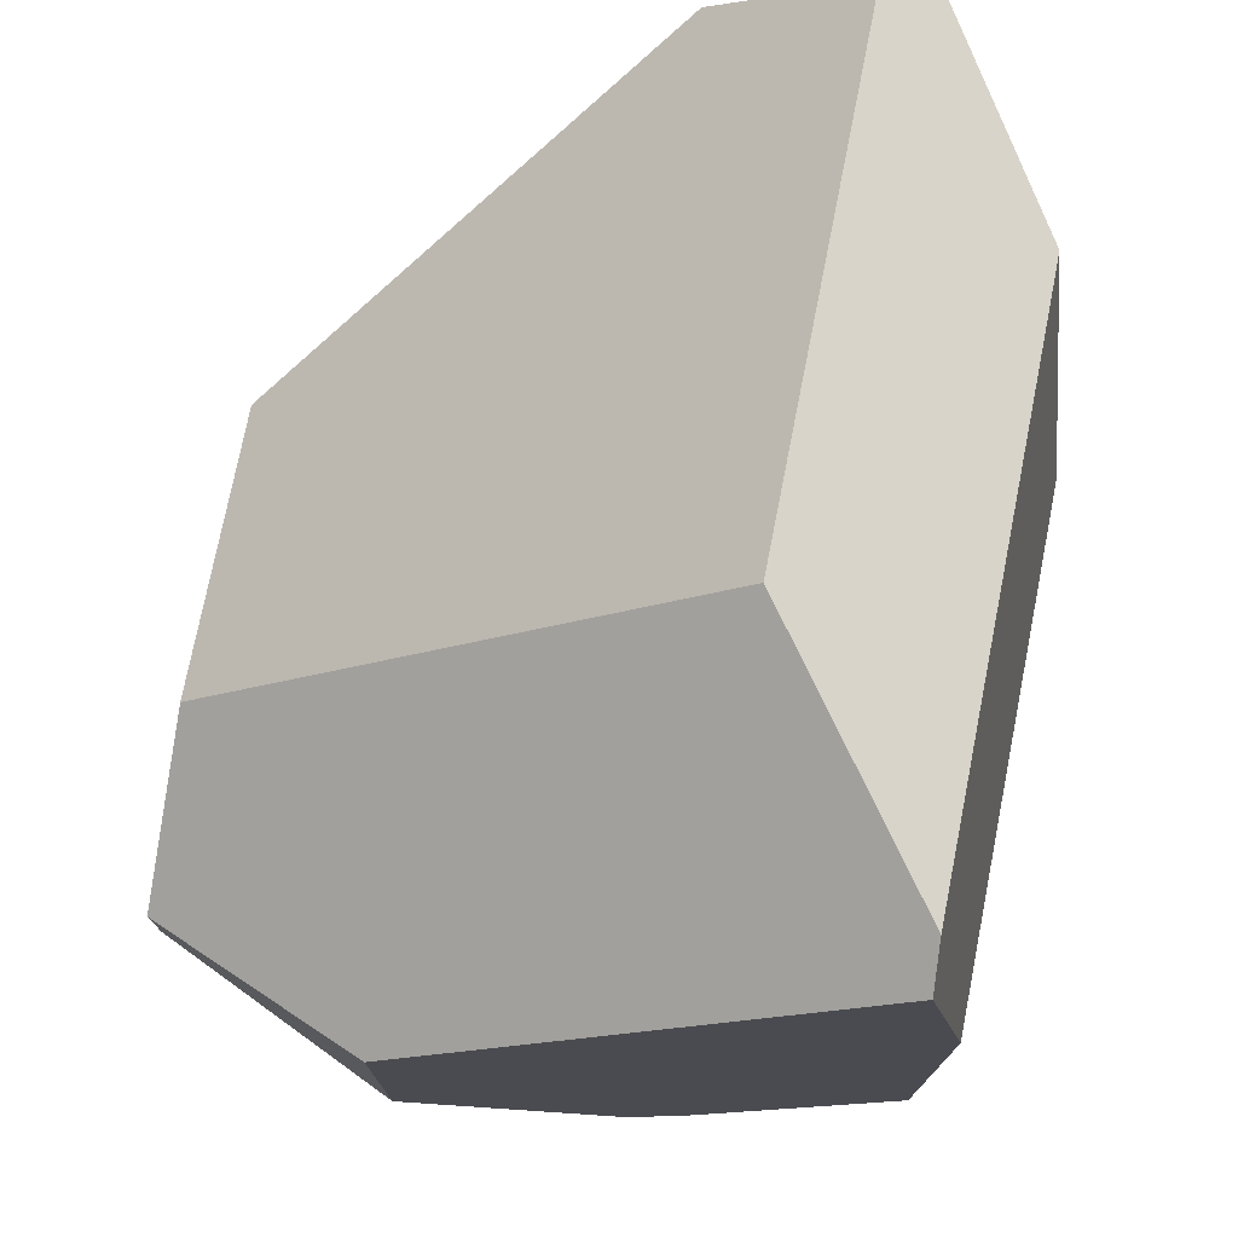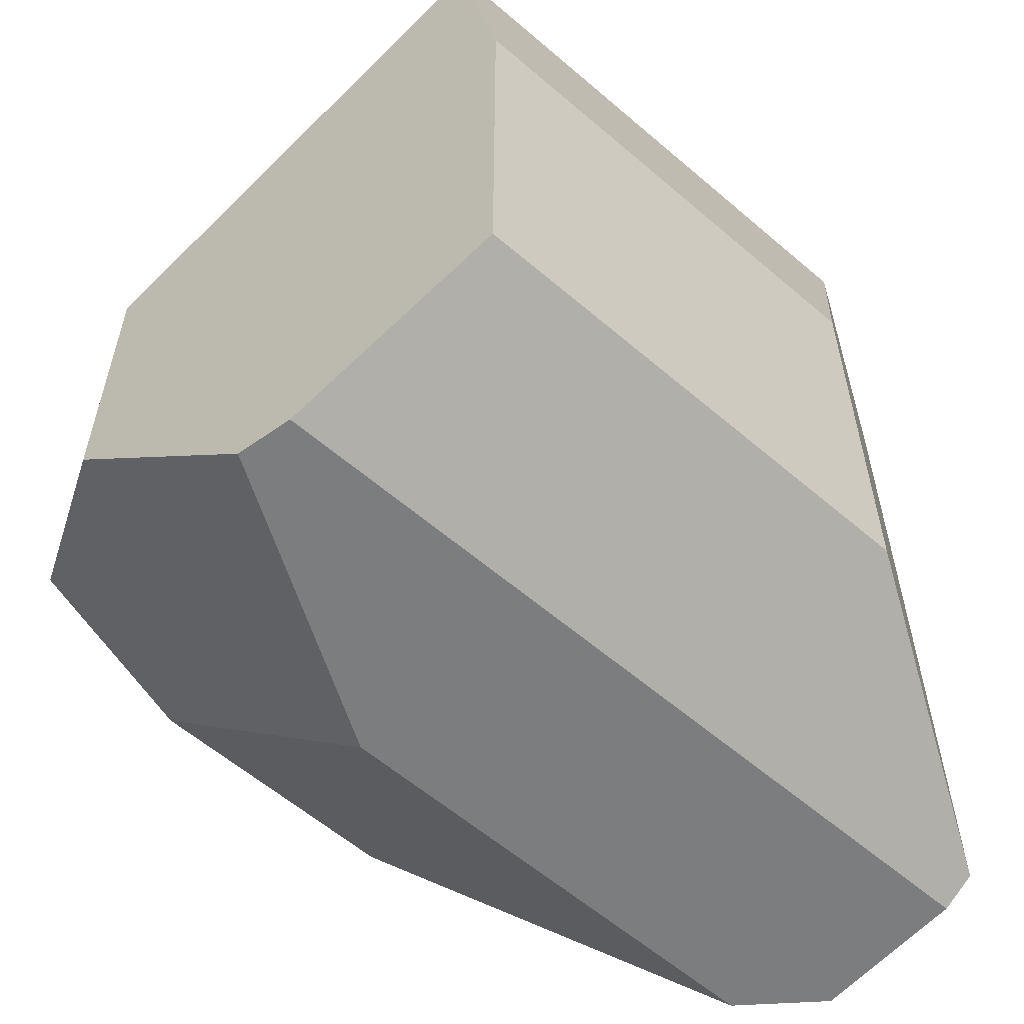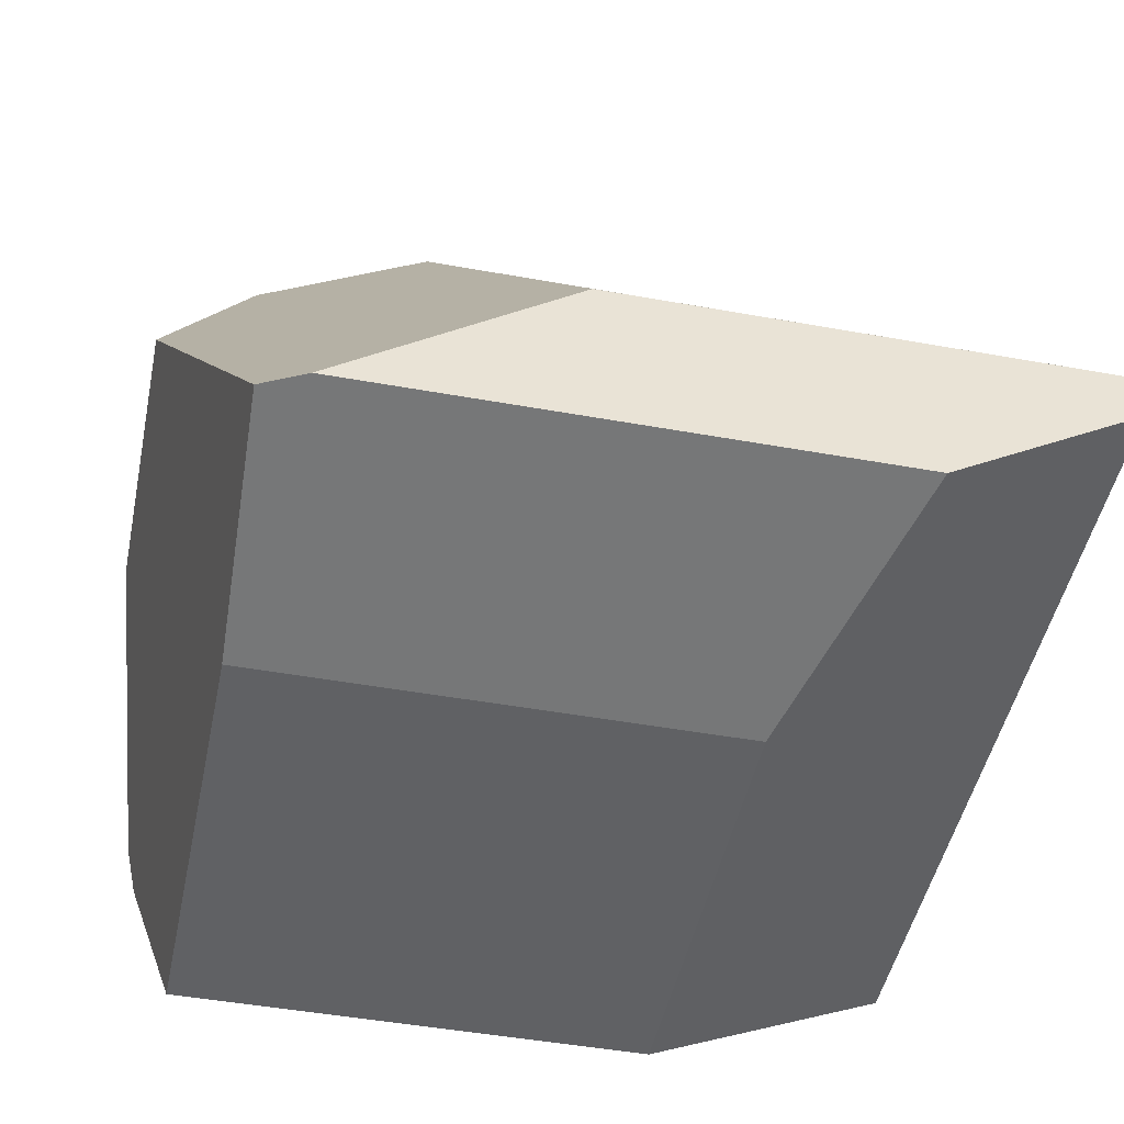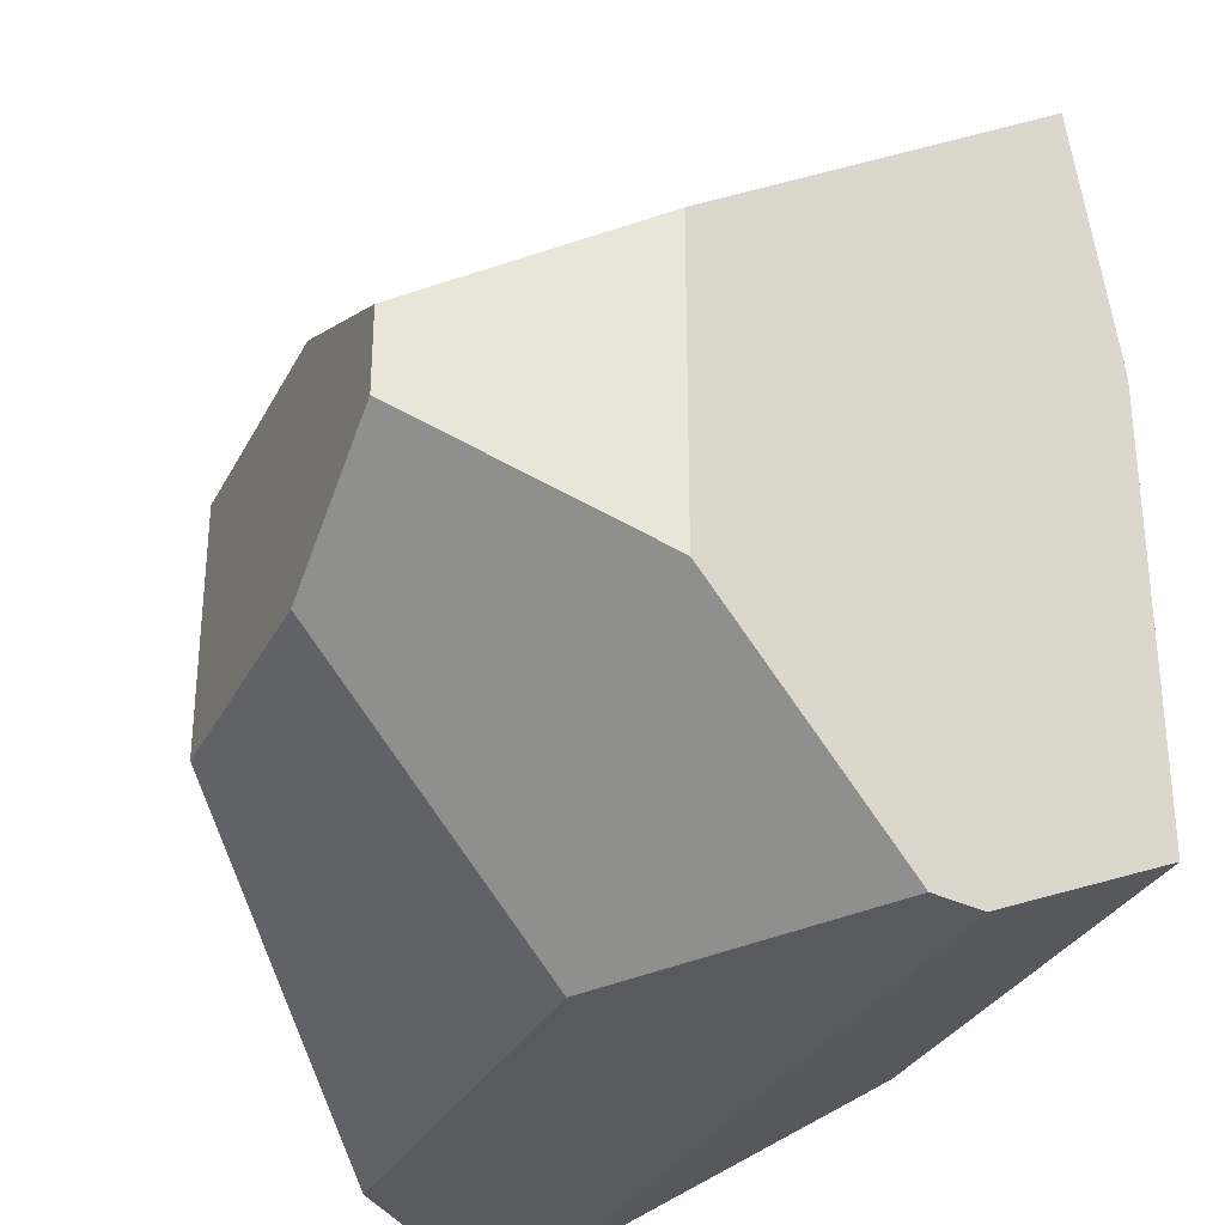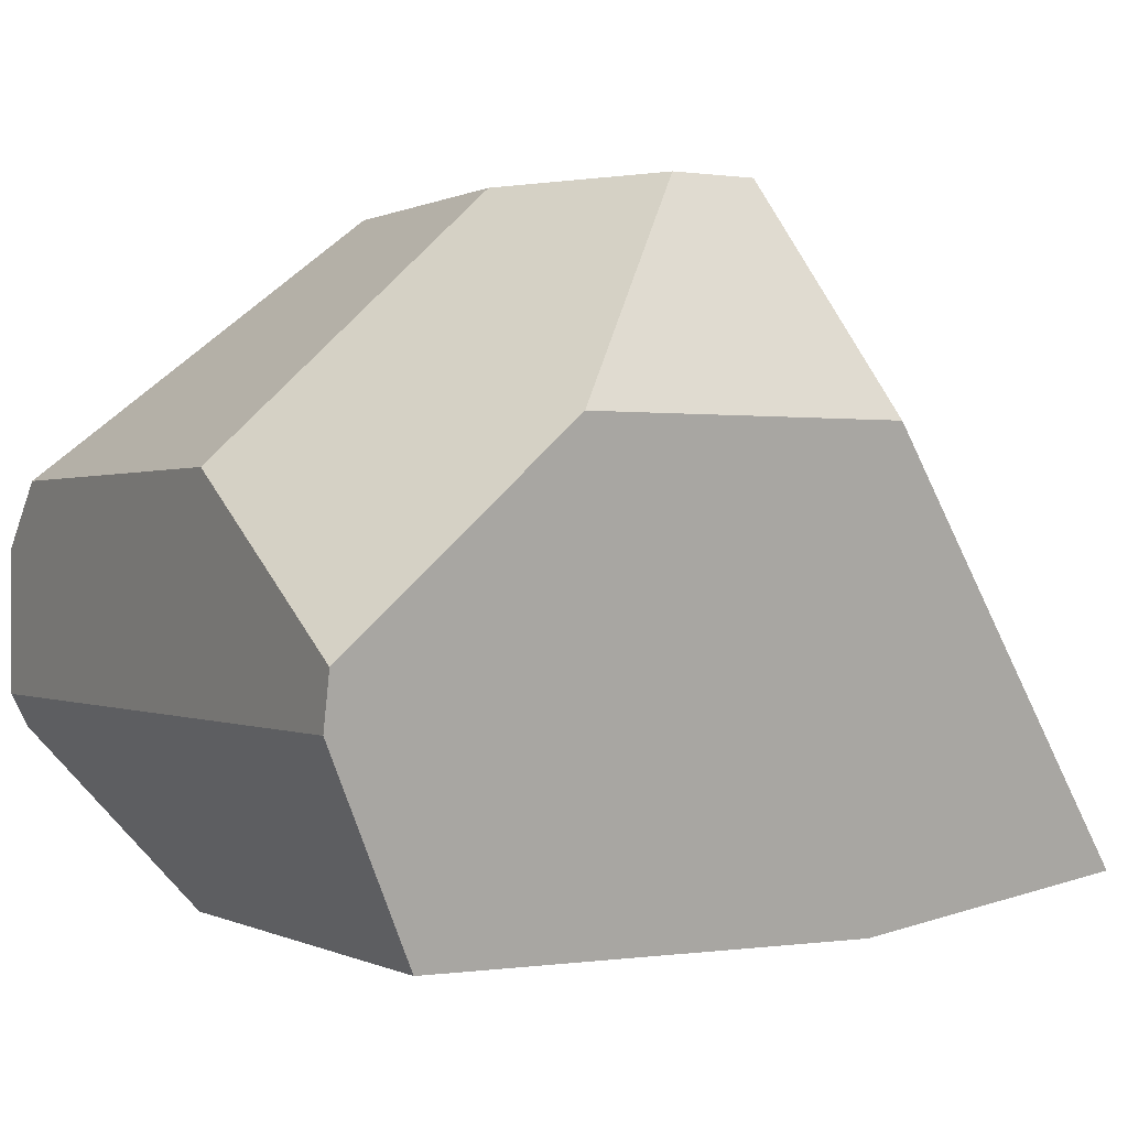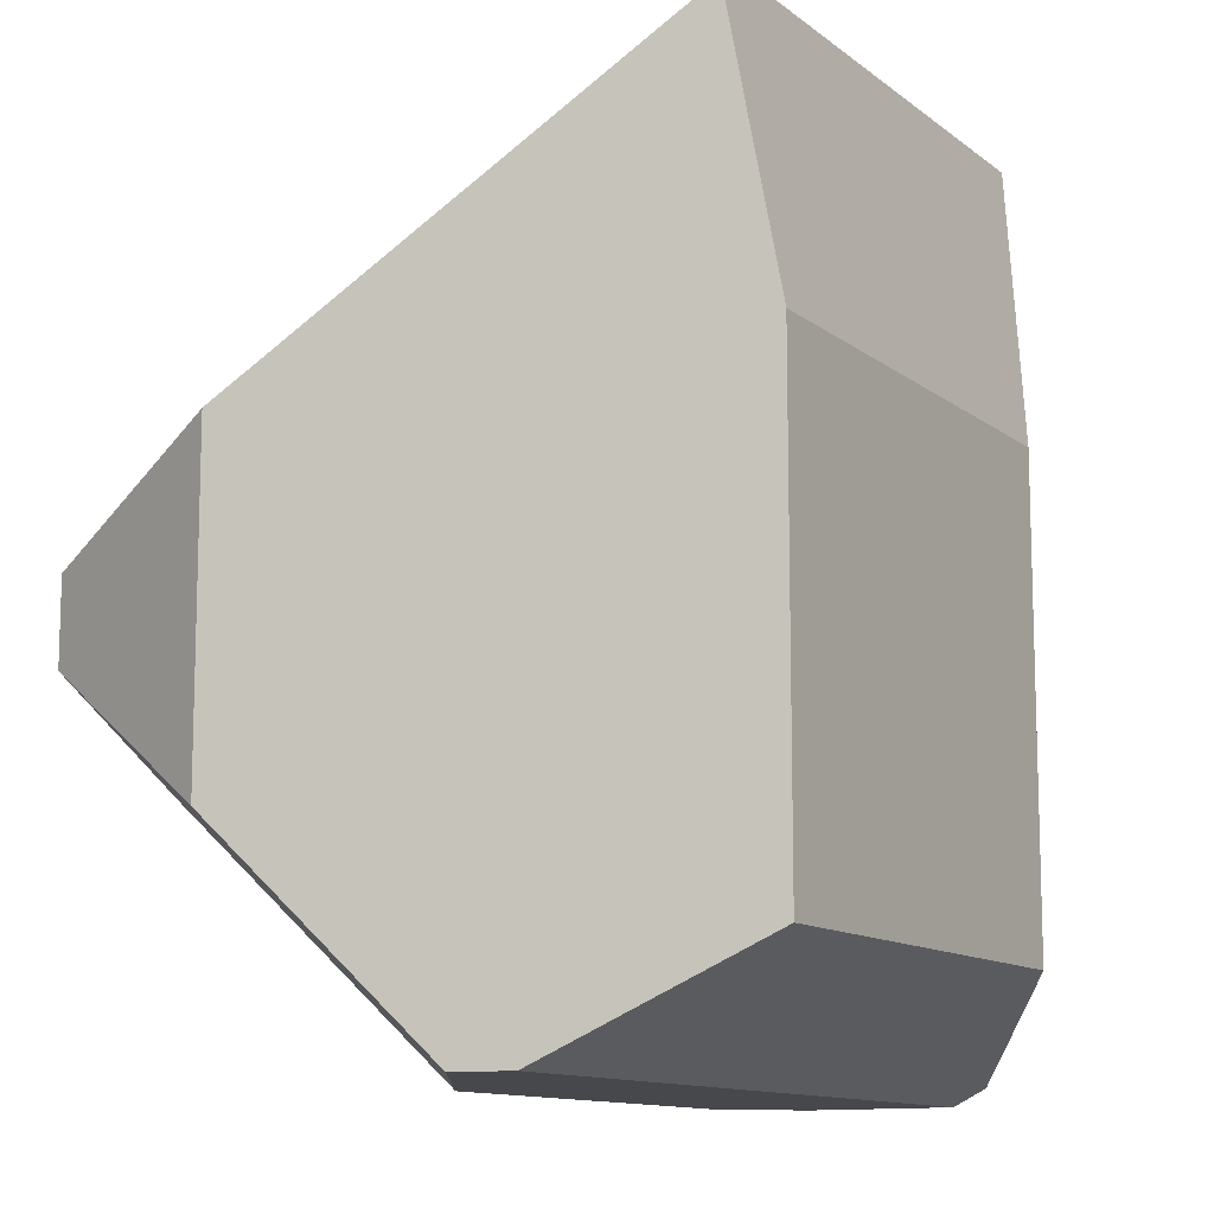
<metadata>
{"format":"obj","ext":"obj","renderer":"f3d","projection":"perspective","resolution":1024,"background":"white","views":[{"elev":75.5,"azim":-78.8,"up":"+Z"},{"elev":-59.0,"azim":-41.5,"up":"+Z"},{"elev":-47.0,"azim":-11.6,"up":"+Y"},{"elev":-31.2,"azim":-113.5,"up":"+Z"},{"elev":0.0,"azim":-119.3,"up":"+Y"},{"elev":-11.6,"azim":-60.1,"up":"+Z"}]}
</metadata>
<code>
o Rock_1_v4
v -0.3751 0.4303 -0.055
v -0.176 0.4303 -0.1619
v -0.4841 0.1766 -0.2199
v -0.1094 0.1303 -0.4619
v -0.4303 -0.06539 -0.4619
v -0.3751 0.4303 0.04346
v -0.4841 0.1766 0.1532
v -0.1747 0.4303 0.1381
v -0.05475 -0.1097 0.5381
v -0.3239 -0.3097 0.5381
v -0.3751 -0.3136 0.5163
v 0.1373 0.4303 -0.1619
v 0.1373 0.4303 0.1381
v 0.5173 0.05026 0.4196
v 0.5173 -0.1097 0.5381
v -0.416 -0.1297 -0.4619
v -0.3627 -0.3697 0.1981
v -0.3627 -0.3697 -0.3419
v 0.5173 0.05026 -0.4619
v 0.5173 -0.1297 -0.4619
v 0.4373 0.1303 -0.4619
v 0.5173 -0.1697 -0.4419
v 0.5173 -0.1697 0.5381
v 0.2933 -0.3097 0.5381
v 0.1973 -0.3697 0.1981
v 0.1973 -0.3697 -0.3419
f 1 2 3
f 3 2 4
f 3 4 5
f 6 7 8
f 8 7 9
f 9 7 10
f 10 7 11
f 12 2 8
f 8 2 1
f 8 1 6
f 8 13 12
f 3 7 1
f 1 7 6
f 8 9 13
f 13 9 14
f 14 9 15
f 3 5 7
f 7 5 16
f 7 16 17
f 17 16 18
f 17 11 7
f 4 19 5
f 5 19 20
f 5 20 16
f 4 21 19
f 2 12 4
f 4 12 21
f 12 13 21
f 21 13 14
f 21 14 19
f 19 14 20
f 20 14 15
f 20 15 22
f 22 15 23
f 10 24 9
f 9 24 23
f 9 23 15
f 11 17 10
f 10 17 25
f 10 25 24
f 17 18 25
f 25 18 26
f 18 16 26
f 26 16 22
f 22 16 20
f 23 24 22
f 22 24 25
f 22 25 26

</code>
